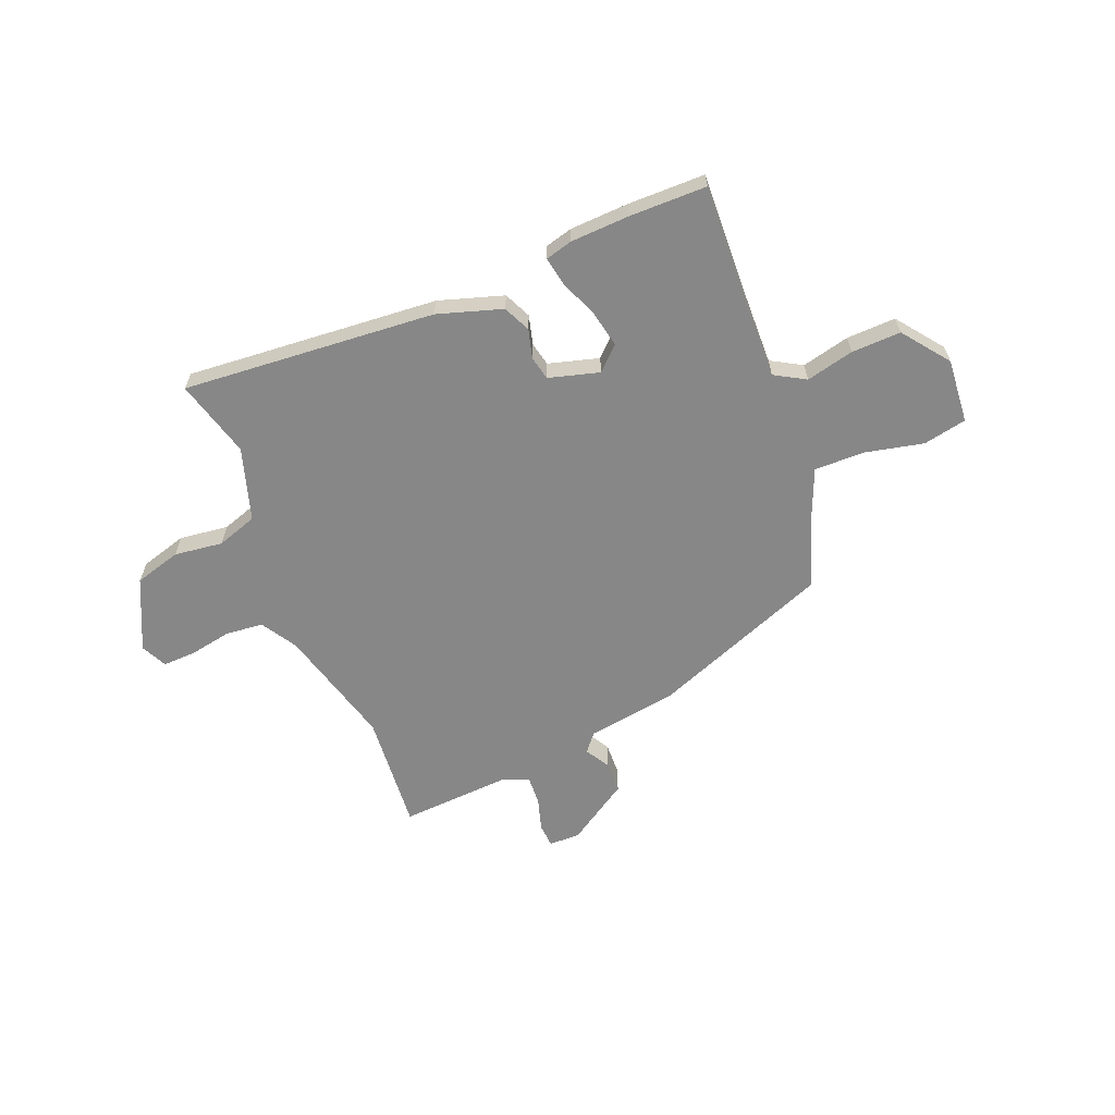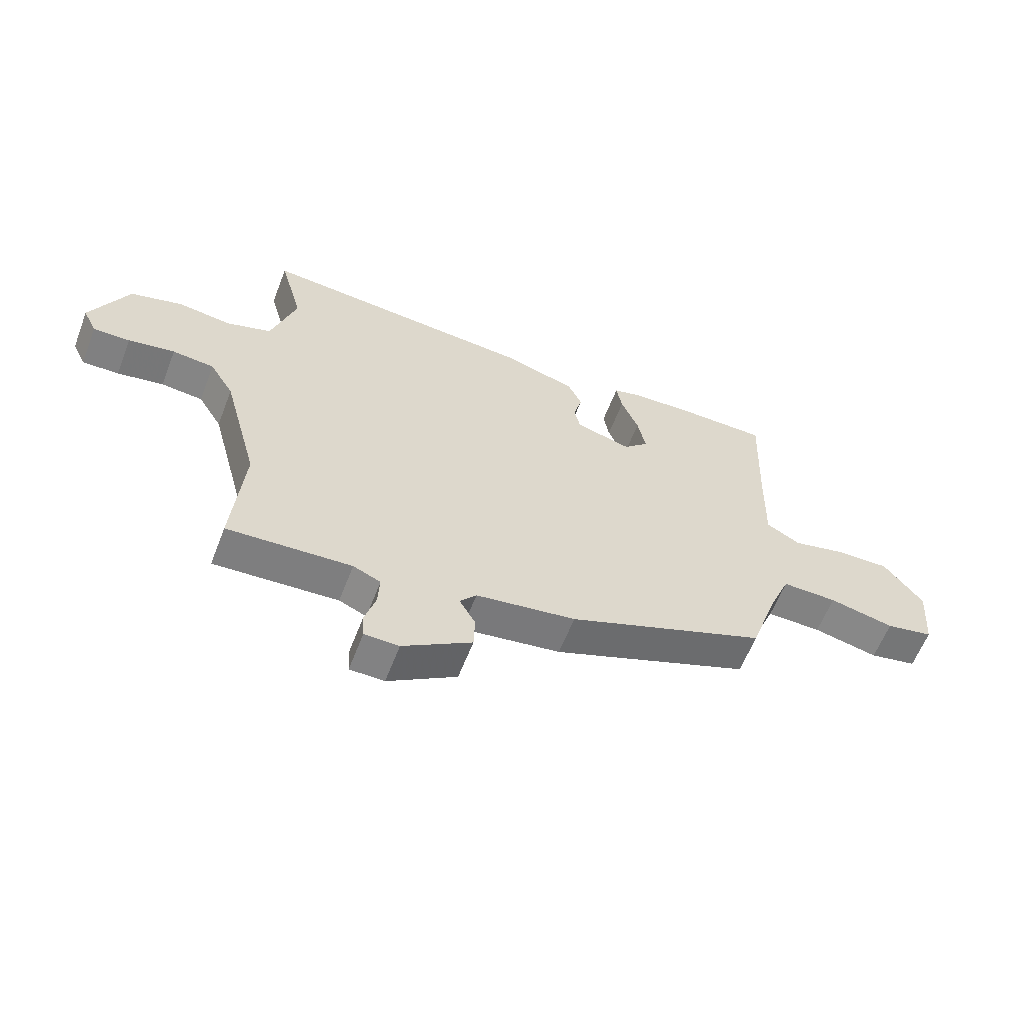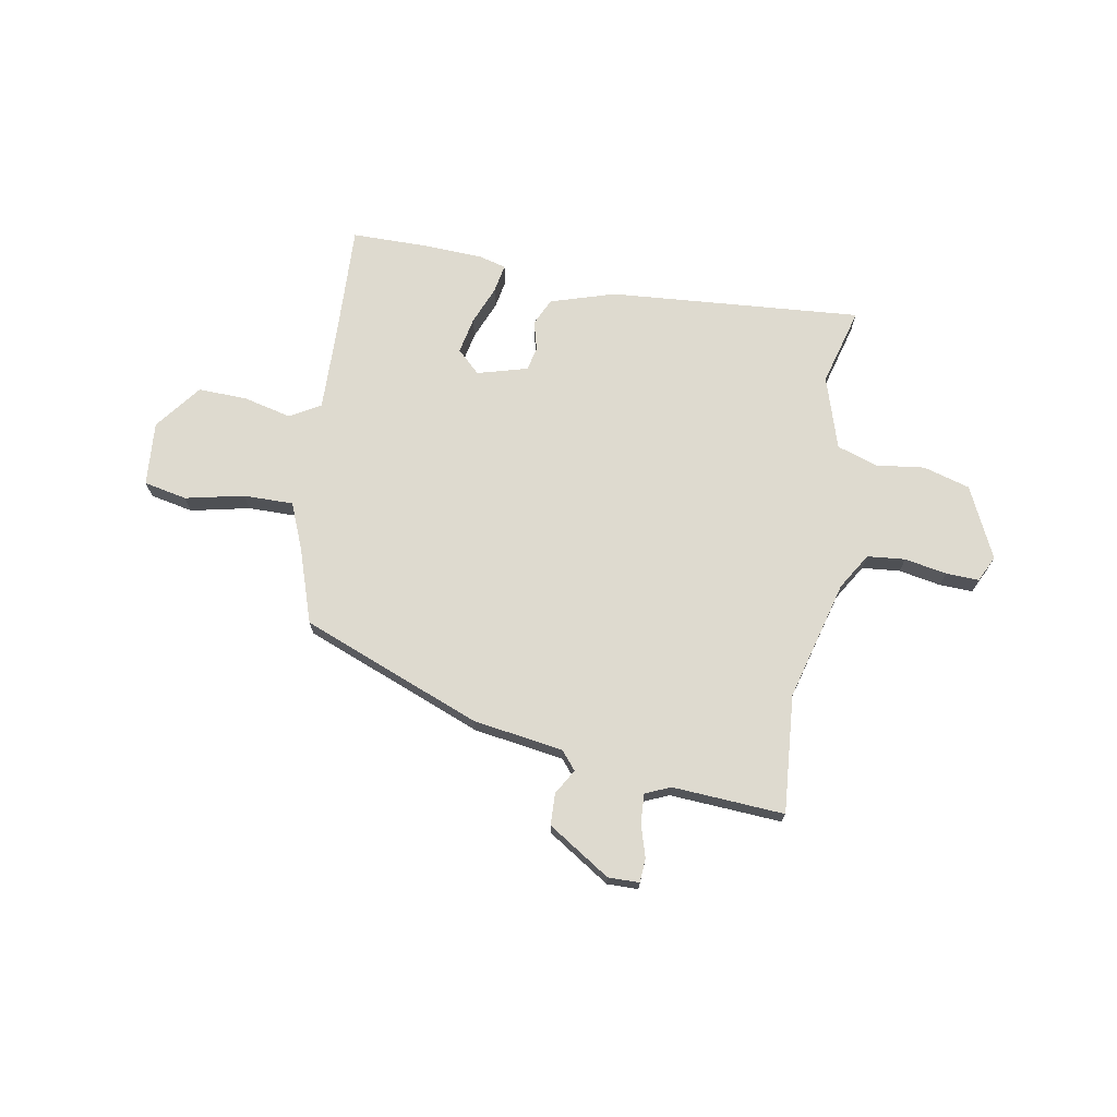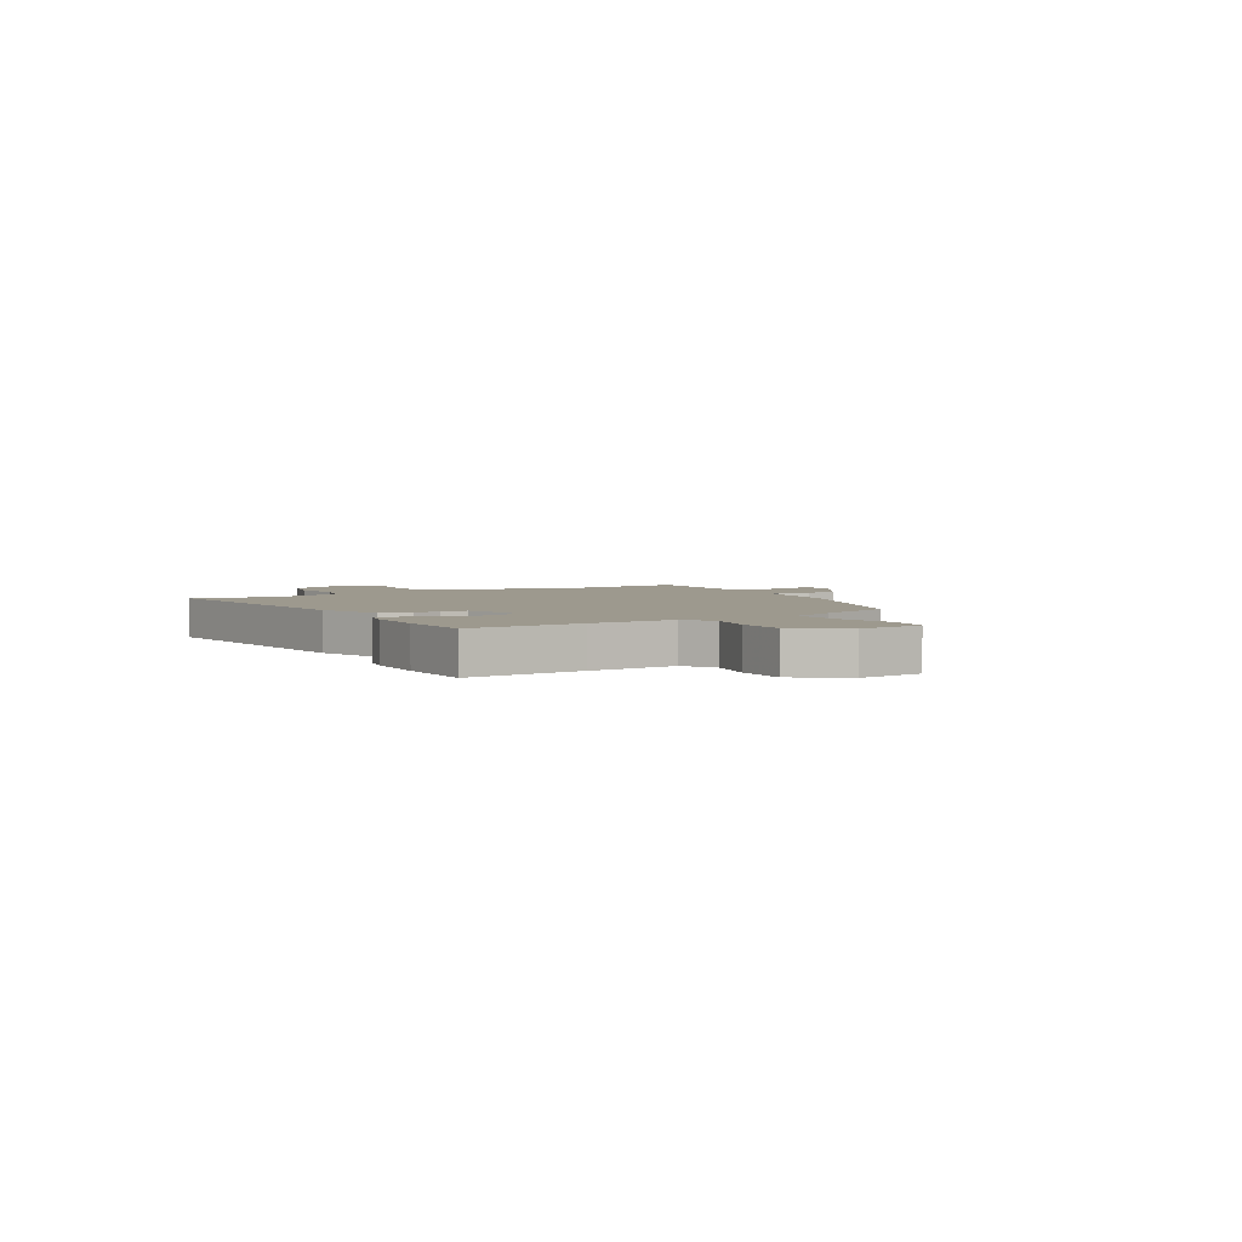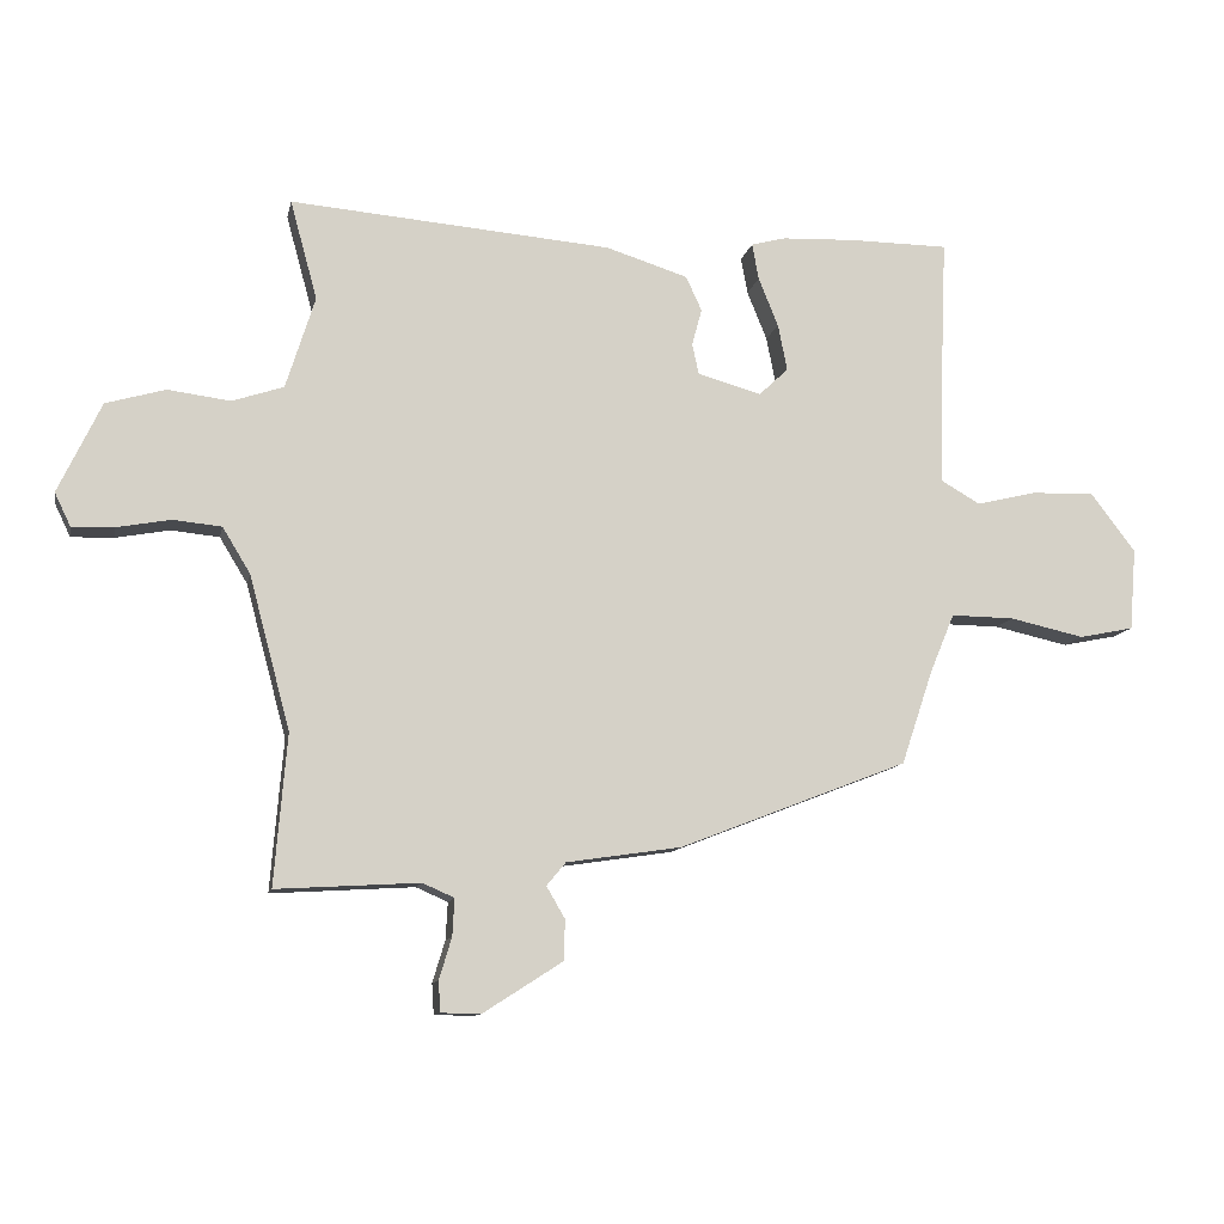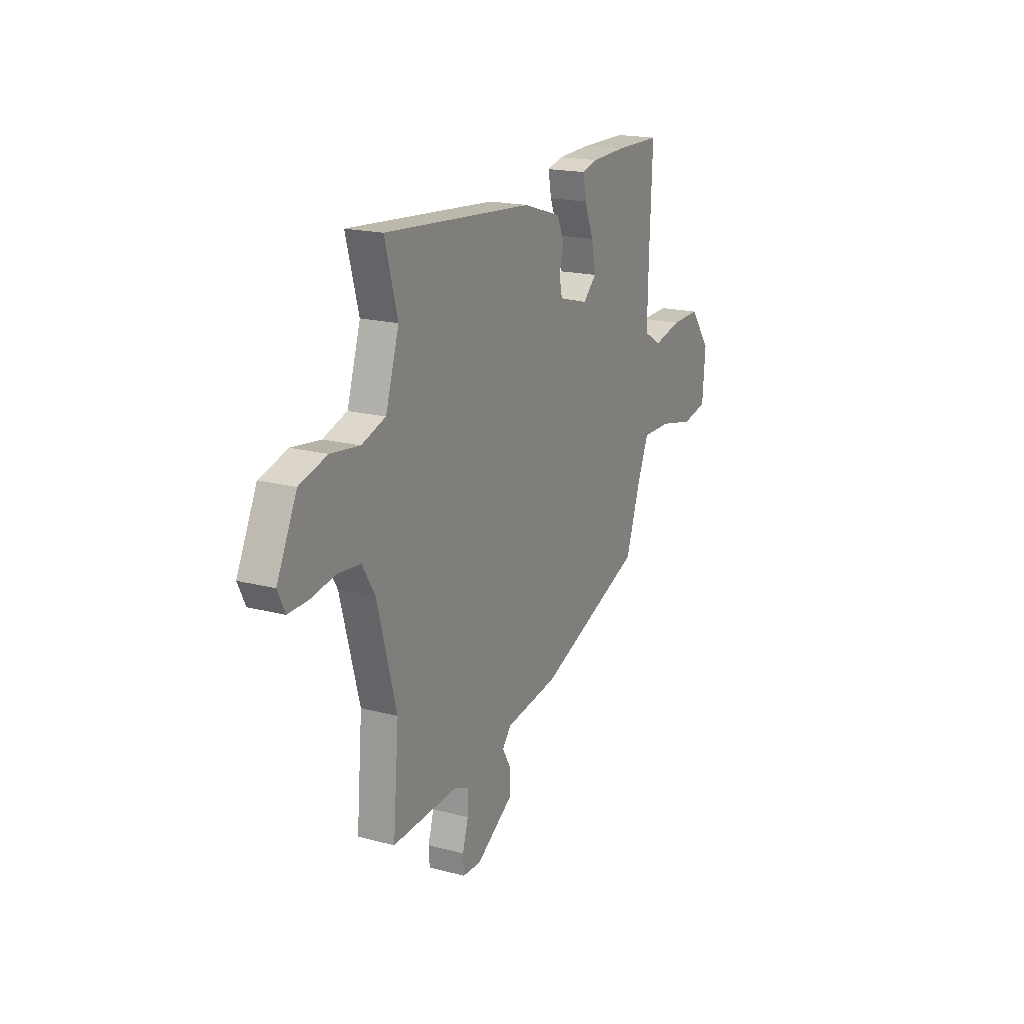
<metadata>
{"format":"obj","ext":"obj","renderer":"f3d","projection":"perspective","resolution":1024,"background":"white","views":[{"elev":-62.3,"azim":22.0,"up":"+Y"},{"elev":-60.5,"azim":-21.1,"up":"+Z"},{"elev":71.0,"azim":-169.9,"up":"+Y"},{"elev":3.4,"azim":57.9,"up":"+Y"},{"elev":-11.2,"azim":-11.6,"up":"+Z"},{"elev":18.6,"azim":-63.1,"up":"+Z"}]}
</metadata>
<code>
v 0.445 0.07 -0.327
v 0.099 0.07 -0.462
v -0.075 0.07 -0.488
v -0.104 0.07 -0.523
v -0.076 0.07 -0.571
v -0.078 0.07 -0.632
v -0.198 0.07 -0.709
v -0.258 0.07 -0.708
v -0.261 0.07 -0.662
v -0.242 0.07 -0.599
v -0.239 0.07 -0.543
v -0.287 0.07 -0.522
v -0.503 0.07 -0.535
v -0.484 0.07 -0.307
v -0.546 0.07 -0.076
v -0.588 0.07 -0.007
v -0.661 0.07 0
v -0.742 0.07 -0.015
v -0.806 0.07 -0.017
v -0.83 0.07 0.033
v -0.765 0.07 0.17
v -0.675 0.07 0.196
v -0.581 0.07 0.184
v -0.503 0.07 0.21
v -0.459 0.07 0.35
v -0.5 0.07 0.5
v -0.013 0.07 0.461
v 0.111 0.07 0.422
v 0.135 0.07 0.37
v 0.12 0.07 0.314
v 0.13 0.07 0.268
v 0.227 0.07 0.241
v 0.271 0.07 0.283
v 0.257 0.07 0.353
v 0.227 0.07 0.427
v 0.217 0.07 0.482
v 0.269 0.07 0.496
v 0.383 0.07 0.501
v 0.531 0.07 0.5
v 0.522 0.07 0.281
v 0.518 0.07 0.118
v 0.577 0.07 0.084
v 0.669 0.07 0.106
v 0.764 0.07 0.109
v 0.832 0.07 0.02
v 0.822 0.07 -0.104
v 0.739 0.07 -0.121
v 0.626 0.07 -0.096
v 0.53 0.07 -0.095
v 0.493 0.07 -0.184
v 0.445 0 -0.327
v 0.099 0 -0.462
v -0.075 0 -0.488
v -0.104 0 -0.523
v -0.076 0 -0.571
v -0.078 0 -0.632
v -0.198 0 -0.709
v -0.258 0 -0.708
v -0.261 0 -0.662
v -0.242 0 -0.599
v -0.239 0 -0.543
v -0.287 0 -0.522
v -0.503 0 -0.535
v -0.484 0 -0.307
v -0.546 0 -0.076
v -0.588 0 -0.007
v -0.661 0 0
v -0.742 0 -0.015
v -0.806 0 -0.017
v -0.83 0 0.033
v -0.765 0 0.17
v -0.675 0 0.196
v -0.581 0 0.184
v -0.503 0 0.21
v -0.459 0 0.35
v -0.5 0 0.5
v -0.013 0 0.461
v 0.111 0 0.422
v 0.135 0 0.37
v 0.12 0 0.314
v 0.13 0 0.268
v 0.227 0 0.241
v 0.271 0 0.283
v 0.257 0 0.353
v 0.227 0 0.427
v 0.217 0 0.482
v 0.269 0 0.496
v 0.383 0 0.501
v 0.531 0 0.5
v 0.522 0 0.281
v 0.518 0 0.118
v 0.577 0 0.084
v 0.669 0 0.106
v 0.764 0 0.109
v 0.832 0 0.02
v 0.822 0 -0.104
v 0.739 0 -0.121
v 0.626 0 -0.096
v 0.53 0 -0.095
v 0.493 0 -0.184
f 46 47 48
f 45 46 48
f 44 45 48
f 43 44 48
f 42 43 48
f 41 42 48 49
f 38 39 40
f 37 38 40
f 36 37 40
f 35 36 40
f 34 35 40
f 33 34 40 41
f 41 49 50
f 33 41 50
f 32 33 50
f 28 29 30
f 27 28 30
f 26 27 30
f 25 26 30
f 24 25 30 31
f 1 2 3
f 50 1 3
f 32 50 3
f 31 32 3
f 24 31 3
f 23 24 3
f 21 22 23
f 20 21 23
f 19 20 23
f 18 19 23
f 17 18 23
f 12 13 14
f 11 12 14 15
f 8 9 10
f 7 8 10
f 6 7 10
f 5 6 10
f 4 5 10
f 4 10 11
f 11 15 16
f 4 11 16
f 3 4 16
f 16 17 23
f 3 16 23
f 98 97 96
f 98 96 95
f 98 95 94
f 98 94 93
f 98 93 92
f 99 98 92 91
f 90 89 88
f 90 88 87
f 90 87 86
f 90 86 85
f 90 85 84
f 91 90 84 83
f 100 99 91
f 100 91 83
f 100 83 82
f 80 79 78
f 80 78 77
f 80 77 76
f 80 76 75
f 81 80 75 74
f 53 52 51
f 53 51 100
f 53 100 82
f 53 82 81
f 53 81 74
f 53 74 73
f 73 72 71
f 73 71 70
f 73 70 69
f 73 69 68
f 73 68 67
f 64 63 62
f 65 64 62 61
f 60 59 58
f 60 58 57
f 60 57 56
f 60 56 55
f 60 55 54
f 61 60 54
f 66 65 61
f 66 61 54
f 66 54 53
f 73 67 66
f 73 66 53
f 1 51 52 2
f 2 52 53 3
f 3 53 54 4
f 4 54 55 5
f 5 55 56 6
f 6 56 57 7
f 7 57 58 8
f 8 58 59 9
f 9 59 60 10
f 10 60 61 11
f 11 61 62 12
f 12 62 63 13
f 13 63 64 14
f 14 64 65 15
f 15 65 66 16
f 16 66 67 17
f 17 67 68 18
f 18 68 69 19
f 19 69 70 20
f 20 70 71 21
f 21 71 72 22
f 22 72 73 23
f 23 73 74 24
f 24 74 75 25
f 25 75 76 26
f 26 76 77 27
f 27 77 78 28
f 28 78 79 29
f 29 79 80 30
f 30 80 81 31
f 31 81 82 32
f 32 82 83 33
f 33 83 84 34
f 34 84 85 35
f 35 85 86 36
f 36 86 87 37
f 37 87 88 38
f 38 88 89 39
f 39 89 90 40
f 40 90 91 41
f 41 91 92 42
f 42 92 93 43
f 43 93 94 44
f 44 94 95 45
f 45 95 96 46
f 46 96 97 47
f 47 97 98 48
f 48 98 99 49
f 49 99 100 50
f 50 100 51 1

</code>
